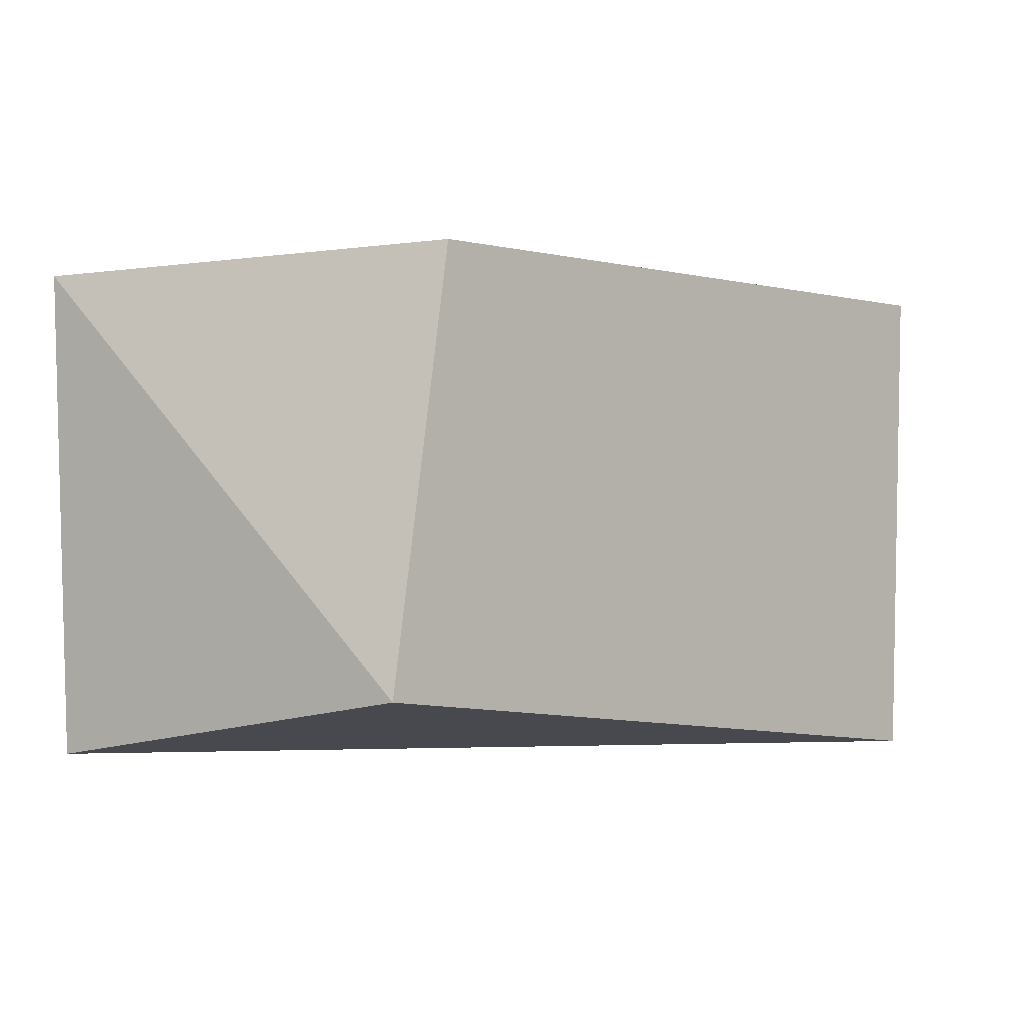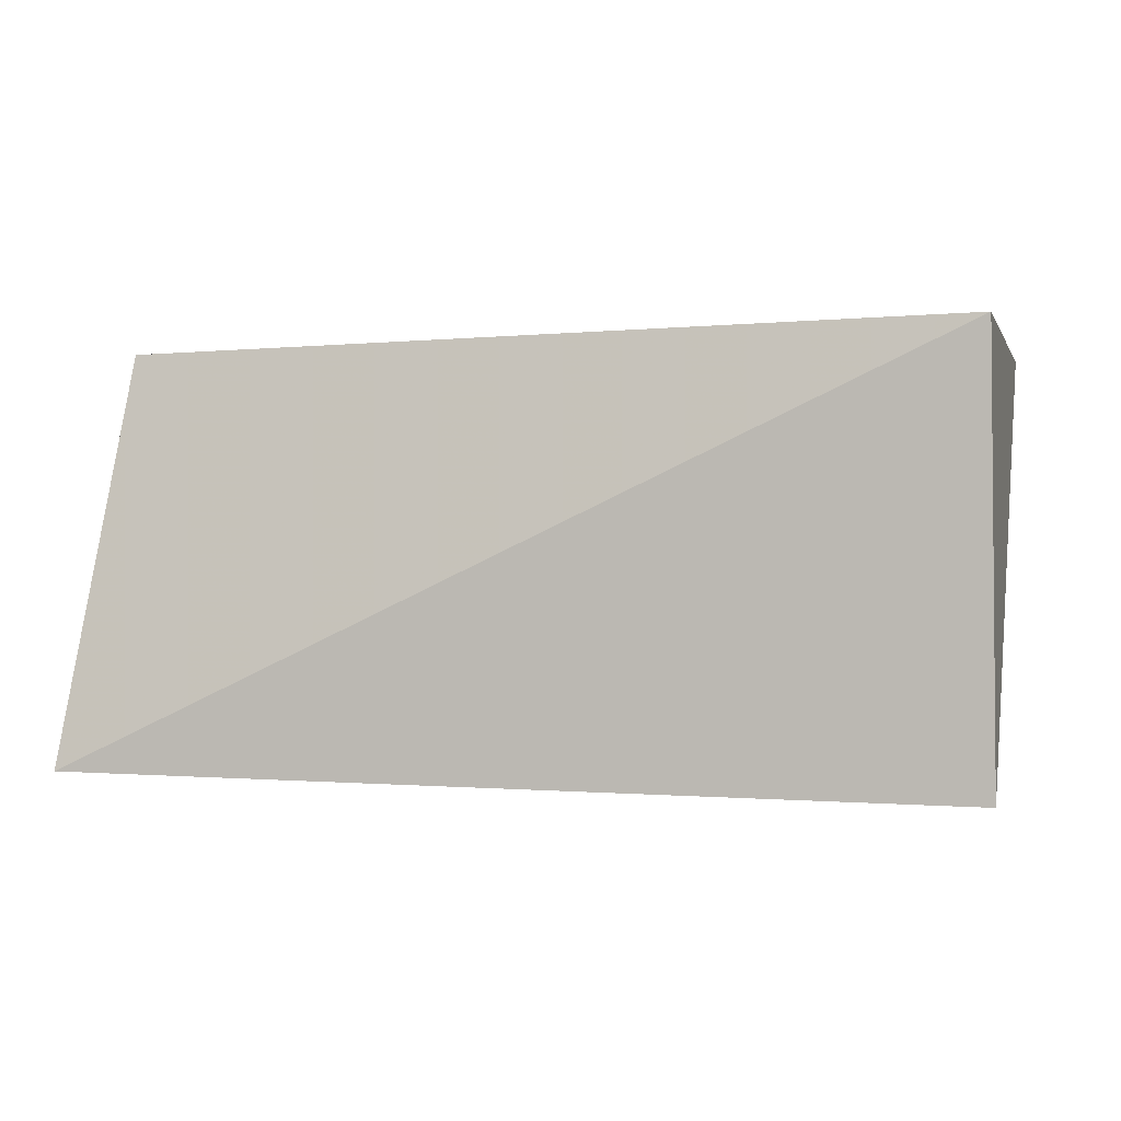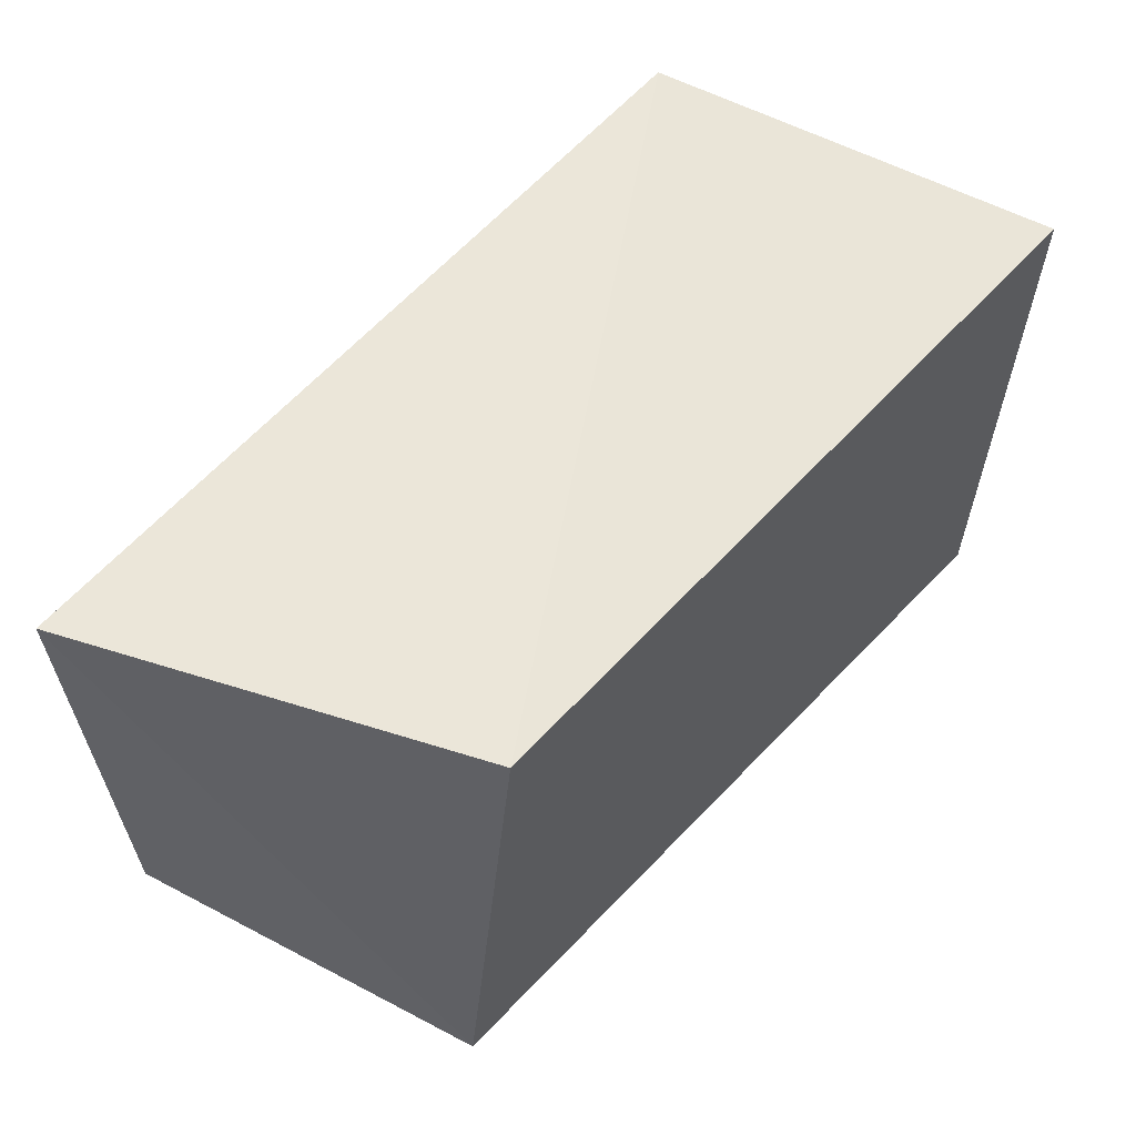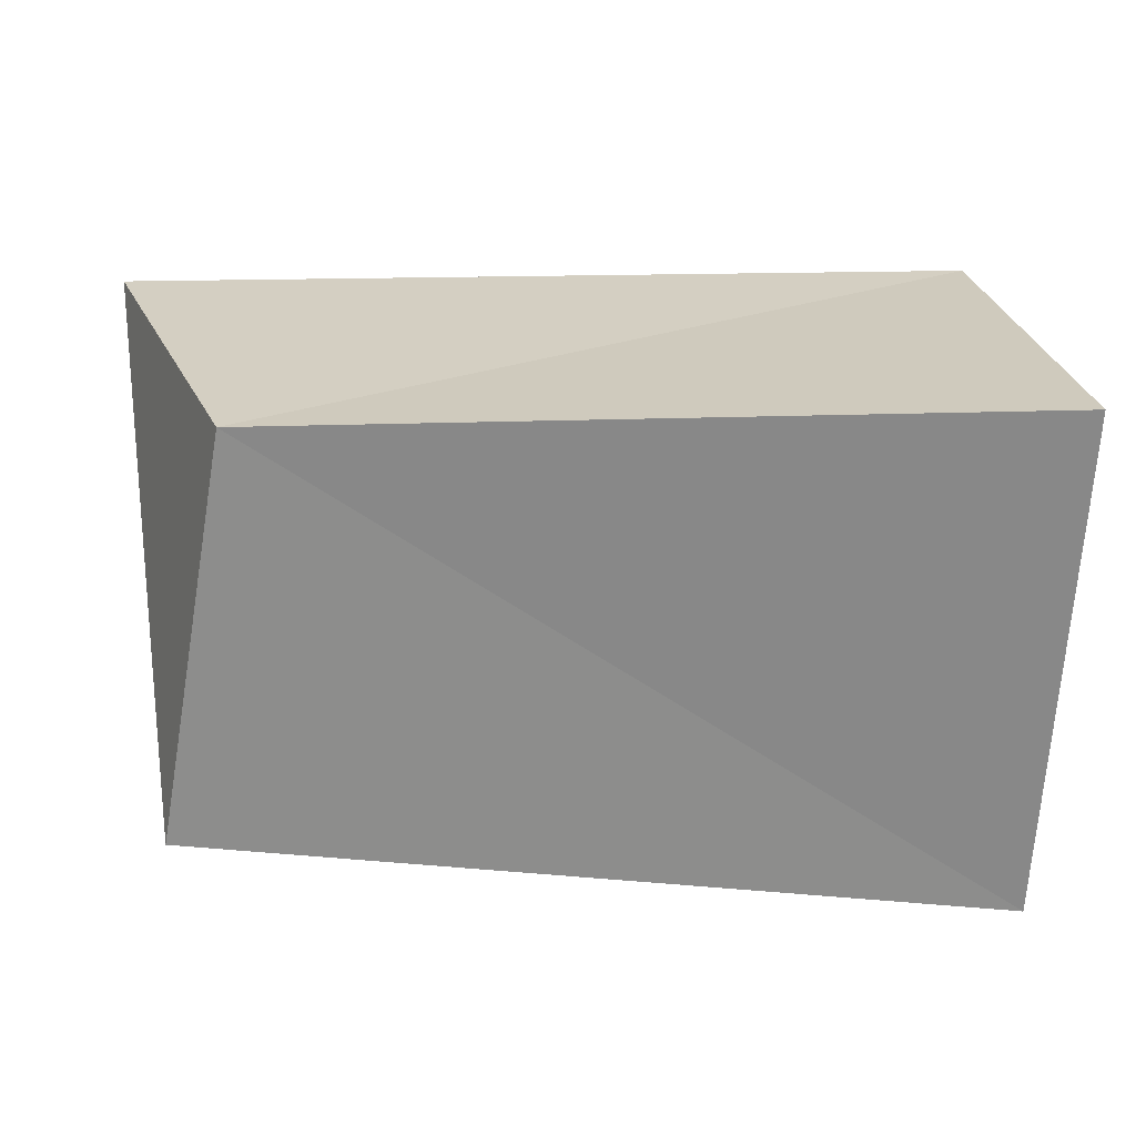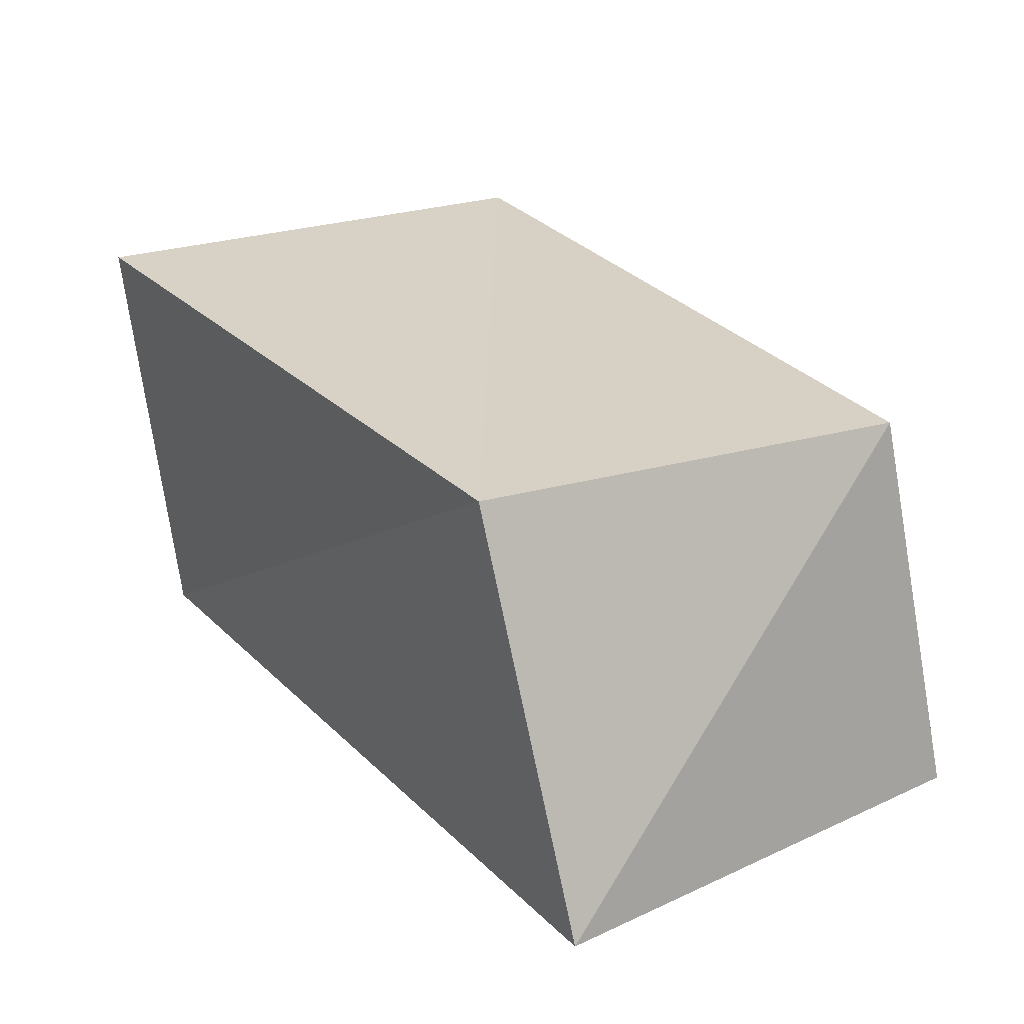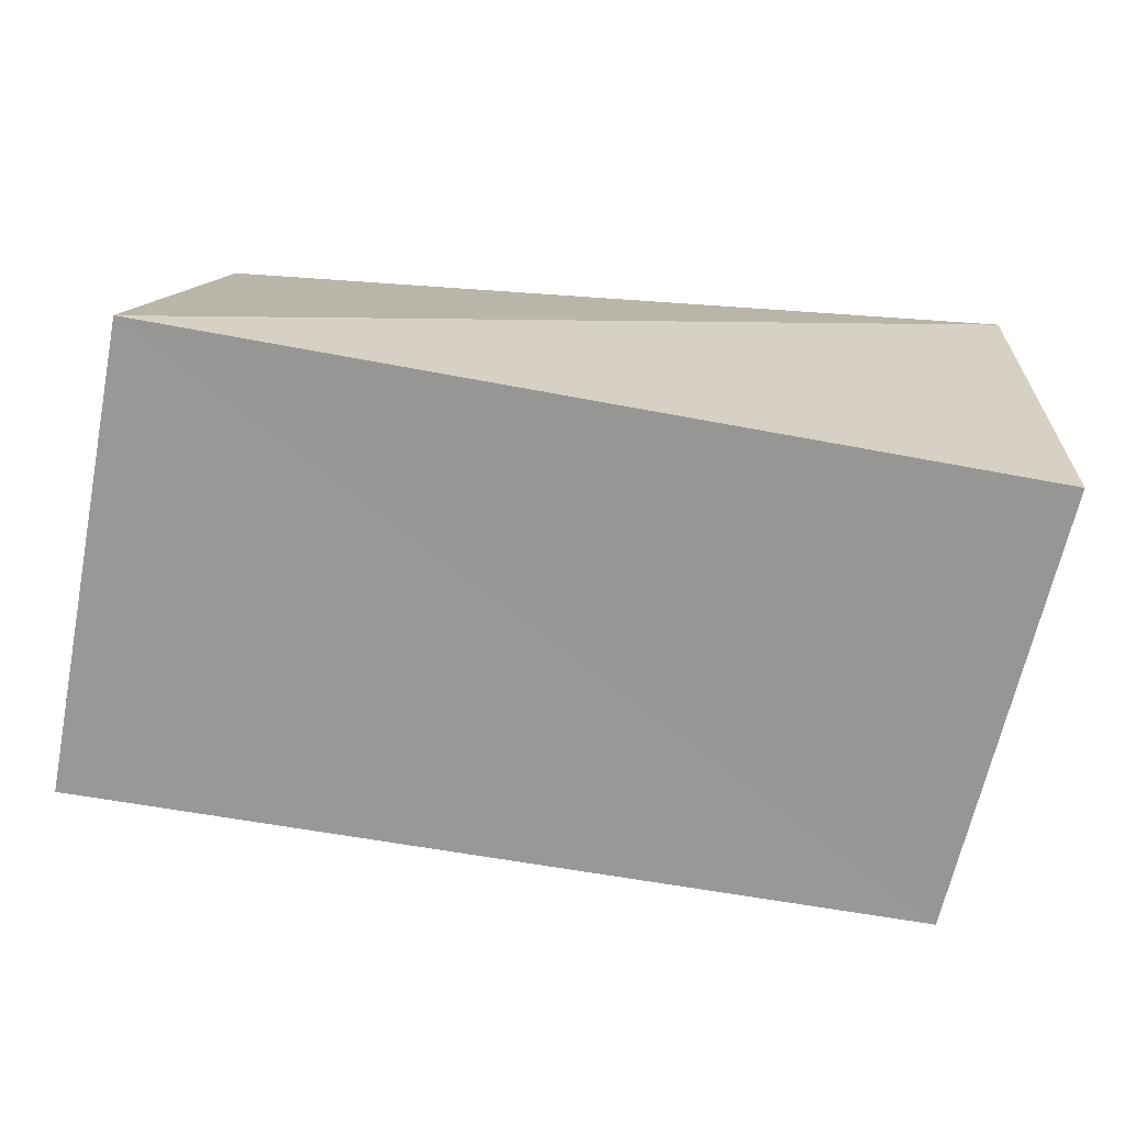
<metadata>
{"format":"obj","ext":"obj","renderer":"f3d","projection":"perspective","resolution":1024,"background":"white","views":[{"elev":-3.4,"azim":131.8,"up":"+Z"},{"elev":-0.2,"azim":-168.1,"up":"+Y"},{"elev":55.5,"azim":129.8,"up":"+Z"},{"elev":26.6,"azim":180.0,"up":"+Z"},{"elev":25.5,"azim":57.1,"up":"+Y"},{"elev":-67.7,"azim":171.1,"up":"+Y"}]}
</metadata>
<code>
v -0.04208 -0.02368 0.02649
v 0.03701 0.02213 0.02642
v -0.04768 0.02503 0.02946
v 0.05397 -0.02255 0.02559
v -0.0457 -0.02358 -0.02536
v -0.0453 0.0245 -0.02841
v 0.05199 -0.0217 -0.02756
v 0.04562 0.0229 -0.02103
f 1 3 5
f 7 1 5
f 5 3 6
f 6 7 5
f 1 2 3
f 4 1 7
f 4 2 1
f 3 2 6
f 8 7 6
f 6 2 8
f 8 4 7
f 2 4 8

</code>
